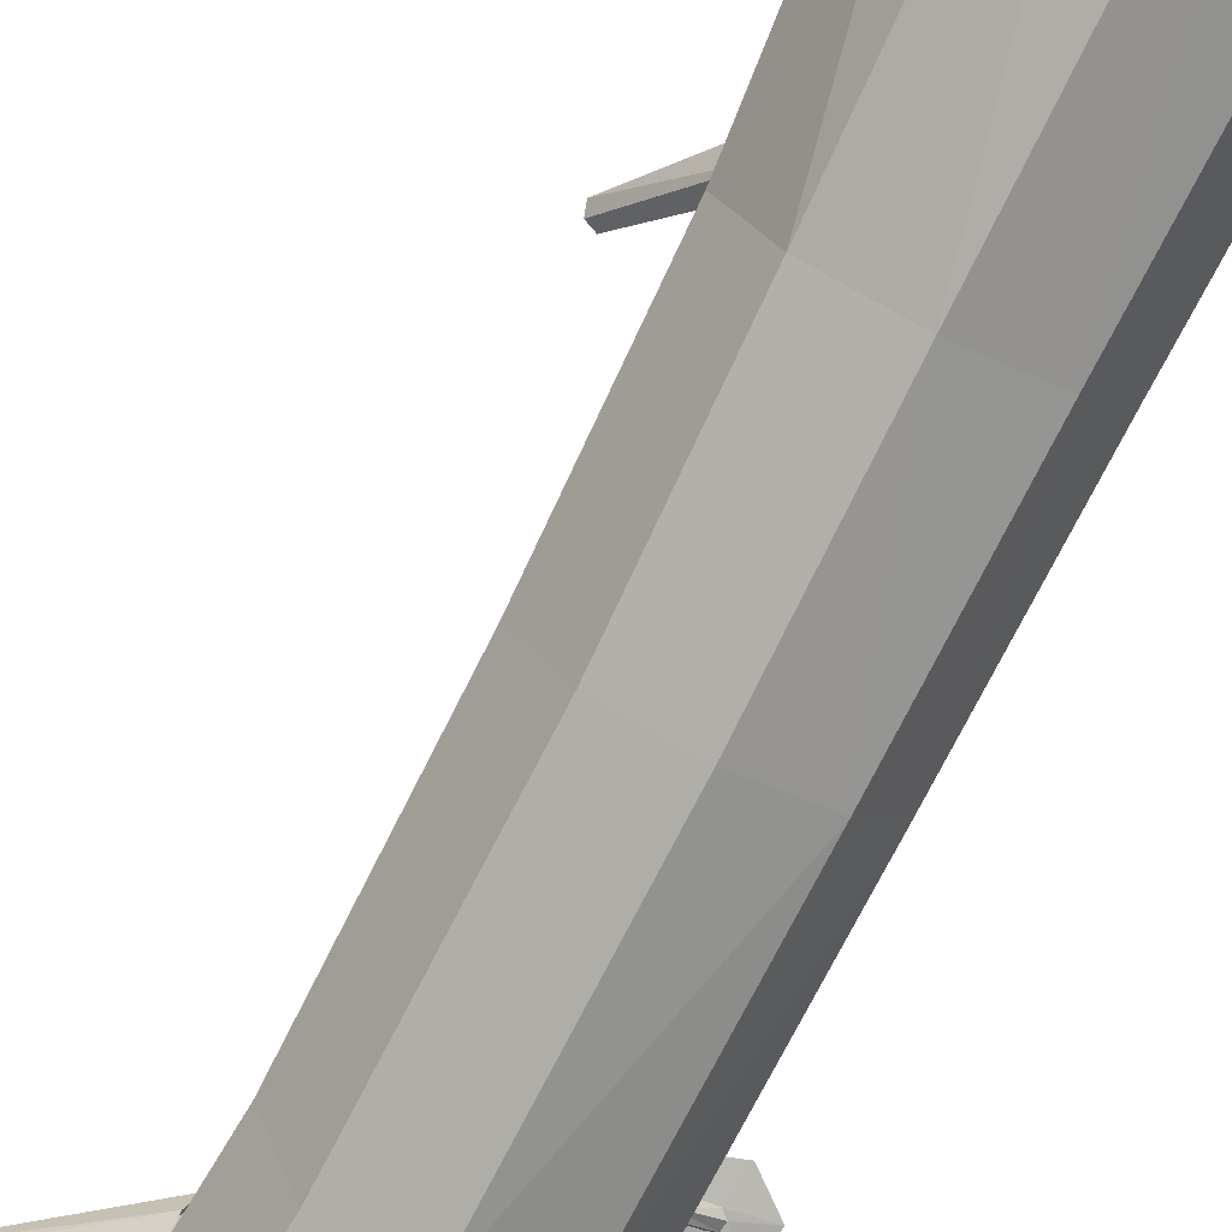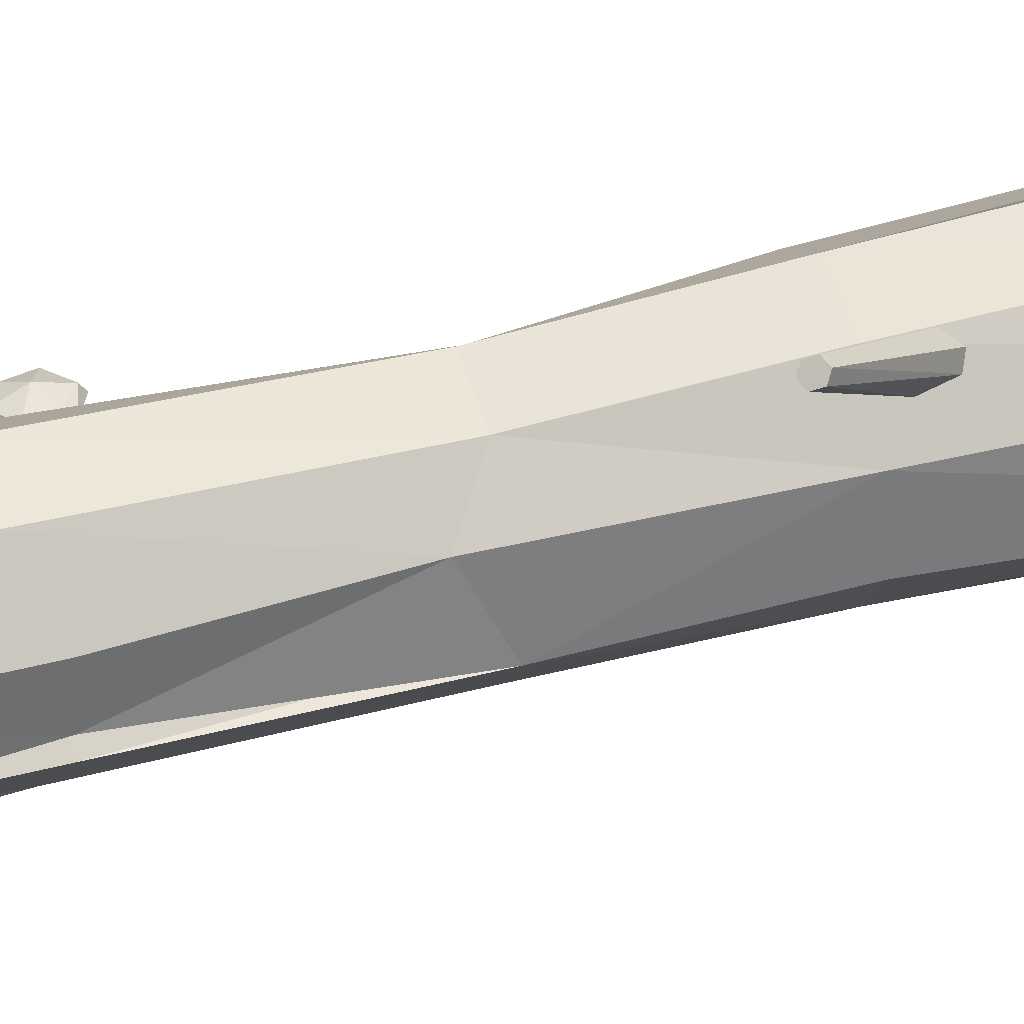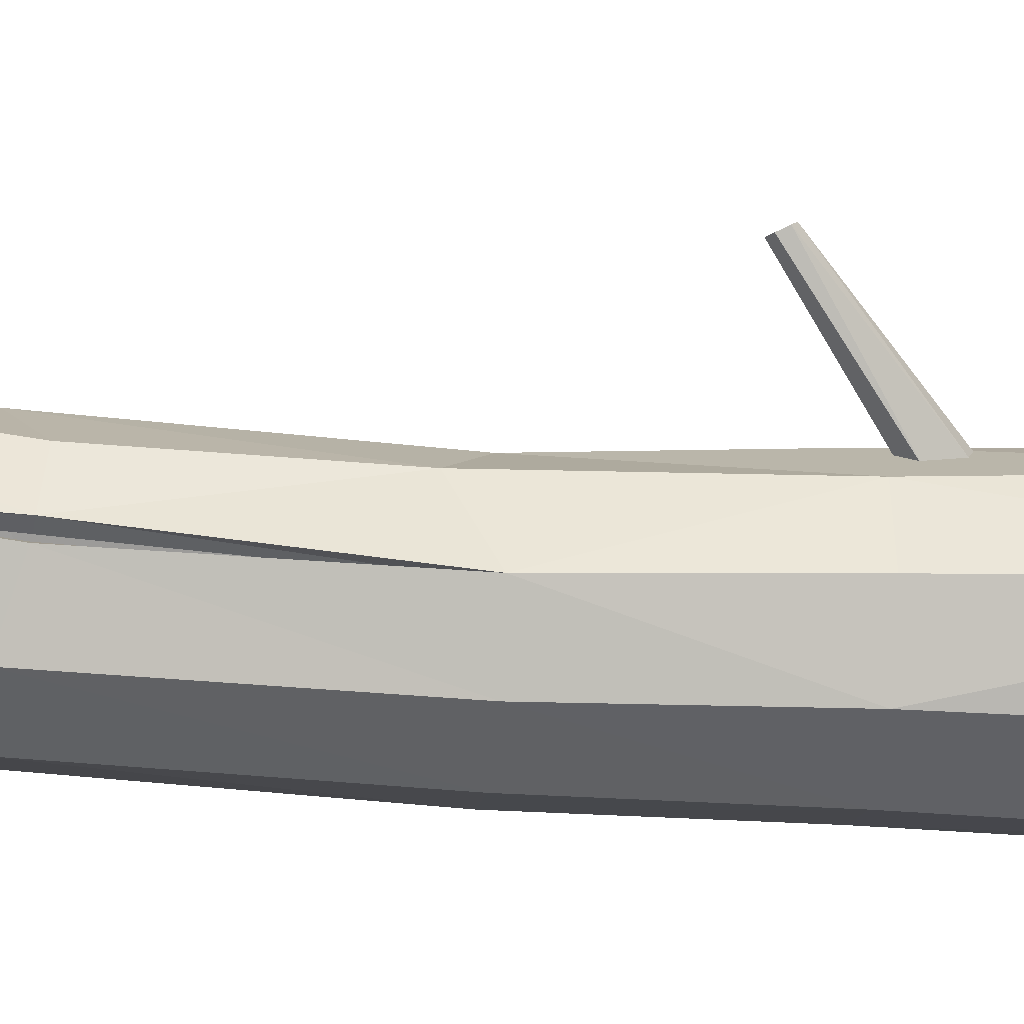
<metadata>
{"format":"obj","ext":"obj","renderer":"f3d","projection":"perspective","resolution":1024,"background":"white","views":[{"elev":-75.9,"azim":-26.1,"up":"+Y"},{"elev":46.9,"azim":-105.7,"up":"+Y"},{"elev":-29.5,"azim":-96.2,"up":"+Y"}]}
</metadata>
<code>
o WoodLog_Moss_Cylinder.011
v 0 -0.001382 1.17
v 0 0.008771 -0.181
v 0.1771 0.06309 1.17
v 0.1513 0.05826 -0.181
v 0.2714 0.2263 1.17
v 0.2318 0.1911 -0.181
v 0.2386 0.412 1.17
v 0.1772 0.3506 -0.1469
v 0.09425 0.5331 1.17
v 0.08052 0.4496 -0.181
v -0.09425 0.5331 1.165
v -0.08052 0.449 -0.181
v -0.2464 0.41 1.124
v -0.187 0.3604 -0.2598
v -0.3025 0.2186 1.072
v -0.238 0.1892 -0.1834
v -0.184 0.06138 1.144
v -0.1513 0.05882 -0.181
v 0.08634 0.0923 -1.492
v -0.06459 0.03735 -1.451
v 0.1666 0.2314 -1.498
v 0.1007 0.4412 -1.496
v 0.01572 0.493 -1.487
v -0.1449 0.4929 -1.476
v -0.2679 0.3896 -1.467
v -0.3014 0.2432 -1.402
v -0.2155 0.09226 -1.397
v -0.2157 0.3525 -0.7399
v -0.2444 0.1928 -0.758
v -0.09147 0.4691 -0.8068
v 0.06965 0.4733 -0.8108
v 0.1928 0.3682 -0.7604
v -0.01123 0.02118 -0.8105
v 0.1404 0.07849 -0.816
v 0.2208 0.2159 -0.8196
v -0.1634 0.06554 -0.8
v 0 0.01072 0.2983
v 0.1596 0.06508 0.2983
v 0.2446 0.2082 0.2983
v 0.2151 0.3735 0.2983
v 0.08493 0.484 0.2983
v -0.08493 0.4847 0.2983
v -0.2044 0.3732 0.3005
v -0.2446 0.2139 0.2983
v -0.1596 0.07064 0.2983
v 0.2119 0.2945 -0.1705
v 0.156 0.4813 1.17
v -0.2494 0.3852 -1.19
v -0.1263 0.4882 -1.197
v 0.03439 0.4883 -1.207
v 0.1575 0.3847 -1.188
v -0.04596 0.03467 -1.202
v 0.1854 0.2276 -1.216
v -0.2007 0.07769 -1.175
v -0.2773 0.2276 -1.188
v 0.105 0.08922 -1.211
v 0.149 0.3316 -1.497
v -0.2367 0.2355 -0.7535
v -0.000507 0.03361 1.171
v -0.000227 0.04377 -0.1808
v 0.1548 0.09 1.171
v 0.1294 0.08551 -0.1804
v 0.2369 0.2323 1.171
v 0.1974 0.1975 -0.1802
v 0.2084 0.3944 1.172
v 0.1533 0.3249 -0.1458
v 0.09415 0.4982 1.172
v 0.06768 0.4171 -0.1803
v -0.08325 0.5 1.167
v -0.06807 0.4163 -0.1802
v -0.2179 0.3898 1.126
v -0.1572 0.3419 -0.26
v -0.2681 0.2245 1.075
v -0.2035 0.1951 -0.1834
v -0.1641 0.09016 1.145
v -0.13 0.08655 -0.1811
v 0.06334 0.1186 -1.491
v -0.06677 0.07227 -1.45
v 0.1322 0.2373 -1.496
v 0.07974 0.4131 -1.496
v 0.004595 0.4598 -1.488
v -0.1331 0.46 -1.477
v -0.2391 0.3698 -1.469
v -0.2666 0.2457 -1.404
v -0.1935 0.1194 -1.398
v -0.1855 0.3349 -0.7421
v -0.2146 0.2111 -0.7589
v -0.07929 0.4363 -0.8089
v 0.05727 0.4405 -0.8115
v 0.1624 0.3509 -0.7598
v -0.01243 0.05615 -0.8095
v 0.1179 0.1053 -0.814
v 0.1863 0.2217 -0.8175
v -0.1423 0.09343 -0.8004
v 0.000176 0.04572 0.2984
v 0.1375 0.0922 0.2986
v 0.2101 0.2143 0.2992
v 0.1847 0.3562 0.3001
v 0.07268 0.4513 0.3007
v -0.07286 0.4519 0.3005
v -0.1748 0.3545 0.3024
v -0.21 0.2192 0.2996
v -0.138 0.09816 0.2987
v 0.1775 0.288 -0.1697
v 0.1334 0.4546 1.172
v -0.2195 0.3673 -1.193
v -0.1142 0.4554 -1.199
v 0.02306 0.4552 -1.207
v 0.1276 0.3666 -1.186
v -0.04679 0.06964 -1.201
v 0.151 0.2335 -1.213
v -0.1788 0.1049 -1.175
v -0.2428 0.2332 -1.191
v 0.08271 0.1161 -1.209
v 0.1146 0.3253 -1.495
v -0.2026 0.2282 -0.7557
v -0.08423 0.5332 0.7838
v -0.1207 0.5038 0.8452
v -0.185 0.4635 0.8439
v -0.2181 0.4539 0.7754
v -0.1845 0.4806 0.7103
v -0.1175 0.5202 0.7145
v -0.1346 0.4972 0.7815
v -0.1416 0.4916 0.795
v -0.1555 0.4834 0.7942
v -0.1624 0.4807 0.7798
v -0.1554 0.4862 0.7662
v -0.1415 0.4945 0.7671
v -0.1058 0.4746 0.7654
v -0.1062 0.4639 0.7777
v -0.1167 0.4556 0.7758
v -0.1294 0.4517 0.7595
v -0.1289 0.4623 0.7472
v -0.1168 0.4737 0.7534
v -0.1734 0.5238 0.7844
v -0.1125 0.5396 0.7821
v -0.1373 0.5185 0.8325
v -0.1889 0.4863 0.8362
v -0.2172 0.4753 0.7773
v -0.1798 0.5001 0.7344
v -0.1318 0.5316 0.7256
v -0.07701 0.5904 0.5706
v -0.004692 0.6114 0.604
v 0.01239 0.6135 0.683
v -0.04901 0.5964 0.7342
v -0.1235 0.5733 0.7056
v -0.1376 0.5703 0.6239
v -0.06269 0.5879 0.635
v -0.04722 0.5927 0.641
v -0.04431 0.5933 0.6579
v -0.05688 0.5892 0.669
v -0.07236 0.5844 0.6631
v -0.07526 0.5837 0.6461
v -0.05525 0.5369 0.6384
v -0.03992 0.539 0.6434
v -0.04007 0.5411 0.6568
v -0.05462 0.5387 0.6717
v -0.06995 0.5367 0.6667
v -0.06756 0.5373 0.6491
v -0.08122 0.4745 0.6489
v -0.04947 0.4853 0.6608
v -0.04396 0.489 0.6957
v -0.0702 0.482 0.7188
v -0.1019 0.4712 0.7068
v -0.1075 0.4674 0.6719
v -0.07271 0.6323 0.6564
v -0.08179 0.6106 0.5936
v -0.0239 0.6274 0.6147
v -0.005653 0.6312 0.677
v -0.05709 0.6141 0.7222
v -0.1095 0.5963 0.6859
v -0.1323 0.5919 0.6285
v -0.2697 0.4641 0.8457
v -0.3329 0.4124 0.8051
v -0.3475 0.4065 0.7169
v -0.297 0.4596 0.6638
v -0.2307 0.5127 0.6991
v -0.217 0.5149 0.79
v -0.2779 0.4566 0.7734
v -0.2917 0.4456 0.7661
v -0.2945 0.4451 0.7472
v -0.2836 0.4557 0.7356
v -0.2698 0.4667 0.743
v -0.267 0.4671 0.7618
v -0.2351 0.4219 0.7648
v -0.2462 0.4094 0.7582
v -0.2485 0.4122 0.7437
v -0.2382 0.426 0.7282
v -0.227 0.4385 0.7348
v -0.2285 0.4347 0.754
v -0.1621 0.4126 0.75
v -0.1912 0.3905 0.7353
v -0.199 0.3913 0.6967
v -0.1777 0.4142 0.6727
v -0.1486 0.4363 0.6874
v -0.1408 0.4355 0.726
v -0.3139 0.4928 0.7545
v -0.2864 0.4823 0.8225
v -0.3368 0.4403 0.7961
v -0.3531 0.4323 0.7264
v -0.3083 0.4755 0.6791
v -0.2597 0.5102 0.7217
v -0.2403 0.5225 0.7863
v -0.2354 0.2885 -1.022
v -0.5467 0.3092 -1.203
v -0.2124 0.3402 -0.984
v -0.5446 0.3311 -1.195
v -0.2171 0.3485 -0.9438
v -0.5533 0.3371 -1.174
v -0.2367 0.3216 -0.9192
v -0.5641 0.3211 -1.161
v -0.2516 0.2864 -0.9349
v -0.5663 0.2992 -1.169
v -0.2547 0.2602 -0.9987
v -0.5576 0.2933 -1.19
v -0.1022 0.4331 0.3446
v -0.2885 0.6631 0.1385
v -0.05799 0.4547 0.3916
v -0.2739 0.6776 0.1495
v -0.06293 0.4623 0.432
v -0.2801 0.6869 0.1699
v -0.09914 0.4543 0.4503
v -0.3007 0.6817 0.1794
v -0.1304 0.4386 0.4282
v -0.3152 0.6672 0.1684
v -0.1388 0.4238 0.3614
v -0.3091 0.6578 0.148
v -0.1516 0.5599 -1.217
v -0.2194 0.5447 -1.262
v -0.224 0.5423 -1.342
v -0.1555 0.5599 -1.383
v -0.08408 0.5746 -1.344
v -0.08212 0.5746 -1.261
v -0.1536 0.5541 -1.283
v -0.1684 0.551 -1.291
v -0.1688 0.551 -1.309
v -0.1544 0.5541 -1.318
v -0.1396 0.5571 -1.309
v -0.1392 0.5571 -1.292
v -0.1346 0.5062 -1.286
v -0.1481 0.5008 -1.294
v -0.1471 0.5034 -1.307
v -0.1313 0.5092 -1.319
v -0.1178 0.5145 -1.312
v -0.1227 0.5131 -1.295
v -0.08024 0.4649 -1.291
v -0.1112 0.4595 -1.308
v -0.1128 0.4618 -1.343
v -0.08351 0.4697 -1.362
v -0.05258 0.4751 -1.345
v -0.05095 0.4727 -1.31
v -0.1637 0.5988 -1.304
v -0.1541 0.5811 -1.24
v -0.2092 0.5686 -1.27
v -0.2179 0.5662 -1.334
v -0.1589 0.5787 -1.371
v -0.1102 0.5868 -1.327
v -0.09655 0.5911 -1.266
v 0.2486 0.3092 -0.7783
v 0.3168 0.2939 -0.7453
v 0.3303 0.2891 -0.6709
v 0.2712 0.3039 -0.6242
v 0.2001 0.3185 -0.6527
v 0.1888 0.3212 -0.7297
v 0.258 0.3016 -0.7175
v 0.2727 0.2986 -0.7116
v 0.2751 0.2981 -0.6956
v 0.2627 0.3005 -0.6855
v 0.2479 0.3036 -0.6914
v 0.2456 0.3041 -0.7074
v 0.2036 0.2681 -0.7131
v 0.2072 0.2536 -0.7068
v 0.2093 0.255 -0.6935
v 0.2054 0.2705 -0.6799
v 0.2018 0.285 -0.6862
v 0.2027 0.2813 -0.7035
v 0.2697 0.343 -0.698
v 0.2535 0.3283 -0.757
v 0.3082 0.316 -0.7358
v 0.3237 0.3117 -0.677
v 0.2729 0.3219 -0.6357
v 0.2225 0.3307 -0.671
v 0.2029 0.3366 -0.7253
v -0.08731 0.5245 -1.426
v -0.03279 0.5198 -1.48
v 0.04203 0.5159 -1.468
v 0.06553 0.5201 -1.396
v 0.01434 0.5237 -1.337
v -0.06208 0.5259 -1.352
v -0.02664 0.5175 -1.415
v -0.01601 0.5167 -1.427
v -0.00015 0.5163 -1.424
v 0.005087 0.5166 -1.409
v -0.00554 0.5173 -1.397
v -0.02141 0.5178 -1.4
v -0.04269 0.4829 -1.403
v -0.03538 0.4744 -1.415
v -0.0225 0.4722 -1.411
v -0.012 0.4741 -1.393
v -0.01931 0.4826 -1.381
v -0.03448 0.4869 -1.389
v -0.005857 0.5598 -1.413
v -0.0663 0.5438 -1.42
v -0.02755 0.54 -1.466
v 0.03318 0.5373 -1.461
v 0.05461 0.5384 -1.398
v 0.004197 0.5396 -1.362
v -0.0538 0.5433 -1.361
v 0.1149 0.5577 -1.458
v 0.1888 0.5414 -1.407
v 0.1918 0.5388 -1.317
v 0.1149 0.5577 -1.274
v 0.03682 0.5735 -1.32
v 0.03682 0.5735 -1.412
v 0.1154 0.5515 -1.385
v 0.1316 0.5482 -1.375
v 0.1316 0.5482 -1.356
v 0.1154 0.5515 -1.347
v 0.0992 0.5547 -1.356
v 0.0992 0.5547 -1.375
v 0.09429 0.4999 -1.382
v 0.109 0.4941 -1.373
v 0.1076 0.4969 -1.359
v 0.08978 0.5031 -1.345
v 0.07503 0.5089 -1.354
v 0.08087 0.5073 -1.372
v 0.03393 0.4555 -1.378
v 0.06775 0.4496 -1.358
v 0.06863 0.4522 -1.319
v 0.03569 0.4606 -1.299
v 0.001882 0.4665 -1.318
v 0.001003 0.4639 -1.358
v 0.126 0.5996 -1.362
v 0.1171 0.5805 -1.433
v 0.1773 0.5671 -1.398
v 0.1853 0.5645 -1.327
v 0.119 0.5779 -1.288
v 0.06624 0.5867 -1.338
v 0.05266 0.5914 -1.405
f 37 4 38
f 38 6 39
f 16 45 44
f 18 37 45
f 56 20 19
f 53 19 21
f 52 27 20
f 55 27 54
f 18 29 36
f 2 36 33
f 6 34 35
f 4 33 34
f 17 37 1
f 15 45 17
f 3 39 5
f 1 38 3
f 36 55 54
f 33 54 52
f 35 56 53
f 33 56 34
f 95 62 60
f 96 64 62
f 97 104 64
f 99 66 98
f 100 68 99
f 101 70 100
f 101 74 72
f 84 106 113
f 103 74 102
f 95 76 103
f 83 107 106
f 108 80 109
f 114 78 110
f 115 111 109
f 111 77 114
f 110 85 112
f 85 113 112
f 76 87 74
f 60 94 76
f 64 92 62
f 62 91 60
f 68 90 66
f 70 89 68
f 72 88 70
f 75 95 103
f 73 103 102
f 73 101 71
f 71 100 69
f 69 99 67
f 105 98 65
f 63 98 97
f 61 97 96
f 90 64 104
f 59 96 95
f 94 113 87
f 91 112 94
f 93 114 92
f 109 93 90
f 114 91 92
f 89 109 90
f 88 108 89
f 106 88 86
f 106 116 113
f 116 72 74
f 1 61 59
f 5 61 3
f 5 65 63
f 9 69 67
f 13 69 11
f 13 73 71
f 17 73 15
f 47 99 105
f 17 59 75
f 20 77 19
f 19 79 21
f 57 79 115
f 22 81 23
f 23 82 24
f 25 82 83
f 26 83 84
f 27 84 85
f 27 78 20
f 29 74 87
f 51 80 22
f 55 87 113
f 8 90 32
f 47 65 7
f 8 98 66
f 46 90 104
f 46 98 40
f 9 99 41
f 57 109 51
f 58 113 116
f 58 74 16
f 204 207 206
f 206 209 208
f 209 210 208
f 211 209 205
f 211 212 210
f 213 214 212
f 214 205 204
f 216 219 218
f 218 221 220
f 221 222 220
f 225 223 221
f 223 224 222
f 225 226 224
f 226 217 216
f 37 2 4
f 38 4 6
f 16 18 45
f 18 2 37
f 56 52 20
f 53 56 19
f 52 54 27
f 55 26 27
f 18 16 29
f 2 18 36
f 6 4 34
f 4 2 33
f 17 45 37
f 15 44 45
f 3 38 39
f 1 37 38
f 36 29 55
f 33 36 54
f 35 34 56
f 33 52 56
f 95 96 62
f 96 97 64
f 97 98 104
f 99 68 66
f 100 70 68
f 101 72 70
f 101 102 74
f 84 83 106
f 103 76 74
f 95 60 76
f 83 82 107
f 108 81 80
f 114 77 78
f 115 79 111
f 111 79 77
f 110 78 85
f 85 84 113
f 76 94 87
f 60 91 94
f 64 93 92
f 62 92 91
f 68 89 90
f 70 88 89
f 72 86 88
f 75 59 95
f 73 75 103
f 73 102 101
f 71 101 100
f 69 100 99
f 105 99 98
f 63 65 98
f 61 63 97
f 90 93 64
f 59 61 96
f 94 112 113
f 91 110 112
f 93 111 114
f 109 111 93
f 114 110 91
f 89 108 109
f 88 107 108
f 106 107 88
f 106 86 116
f 116 86 72
f 1 3 61
f 5 63 61
f 5 7 65
f 9 11 69
f 13 71 69
f 13 15 73
f 17 75 73
f 47 41 99
f 17 1 59
f 20 78 77
f 19 77 79
f 57 21 79
f 22 80 81
f 23 81 82
f 25 24 82
f 26 25 83
f 27 26 84
f 27 85 78
f 29 16 74
f 51 109 80
f 55 29 87
f 8 66 90
f 47 105 65
f 8 40 98
f 46 32 90
f 46 104 98
f 9 67 99
f 57 115 109
f 58 55 113
f 58 116 74
f 204 205 207
f 206 207 209
f 209 211 210
f 209 207 205
f 205 215 213
f 213 211 205
f 211 213 212
f 213 215 214
f 214 215 205
f 216 217 219
f 218 219 221
f 221 223 222
f 221 219 225
f 219 217 225
f 217 227 225
f 223 225 224
f 225 227 226
f 226 227 217
f 39 46 40
f 8 41 40
f 41 12 42
f 12 43 42
f 43 16 44
f 48 26 55
f 49 25 48
f 49 23 24
f 50 22 23
f 53 57 51
f 10 32 31
f 12 31 30
f 14 30 28
f 43 15 13
f 42 13 11
f 41 11 9
f 40 47 7
f 5 40 7
f 32 6 35
f 35 51 32
f 31 51 50
f 30 50 49
f 30 48 28
f 58 48 55
f 58 14 28
f 82 108 107
f 39 6 46
f 8 10 41
f 41 10 12
f 12 14 43
f 43 14 16
f 48 25 26
f 49 24 25
f 49 50 23
f 50 51 22
f 53 21 57
f 10 8 32
f 12 10 31
f 14 12 30
f 43 44 15
f 42 43 13
f 41 42 11
f 40 41 47
f 5 39 40
f 32 46 6
f 35 53 51
f 31 32 51
f 30 31 50
f 30 49 48
f 58 28 48
f 58 16 14
f 82 81 108
f 122 136 117
f 119 139 120
f 139 121 120
f 140 122 121
f 117 137 118
f 118 138 119
f 120 127 126
f 118 125 124
f 122 127 121
f 118 123 117
f 119 126 125
f 117 128 122
f 147 167 142
f 144 170 145
f 170 146 145
f 171 147 146
f 142 168 143
f 143 169 144
f 145 152 151
f 143 150 149
f 146 153 152
f 143 148 142
f 144 151 150
f 142 153 147
f 178 198 173
f 175 201 176
f 201 177 176
f 202 178 177
f 173 199 174
f 174 200 175
f 176 183 182
f 174 181 180
f 178 183 177
f 174 179 173
f 175 182 181
f 173 184 178
f 233 253 228
f 230 256 231
f 256 232 231
f 257 233 232
f 228 254 229
f 229 255 230
f 231 238 237
f 229 236 235
f 233 238 232
f 229 234 228
f 230 237 236
f 228 239 233
f 264 278 259
f 261 281 262
f 281 263 262
f 282 264 263
f 259 279 260
f 260 280 261
f 262 269 268
f 260 267 266
f 263 270 269
f 260 265 259
f 261 268 267
f 259 270 264
f 289 303 284
f 286 306 287
f 306 288 287
f 307 289 288
f 284 304 285
f 285 305 286
f 287 294 293
f 285 292 291
f 288 295 294
f 285 290 284
f 286 293 292
f 284 295 289
f 314 334 309
f 311 337 312
f 337 313 312
f 338 314 313
f 309 335 310
f 310 336 311
f 312 319 318
f 310 317 316
f 314 319 313
f 310 315 309
f 311 318 317
f 309 320 314
f 122 141 136
f 119 138 139
f 139 140 121
f 140 141 122
f 117 136 137
f 118 137 138
f 120 121 127
f 118 119 125
f 122 128 127
f 118 124 123
f 119 120 126
f 117 123 128
f 147 172 167
f 144 169 170
f 170 171 146
f 171 172 147
f 142 167 168
f 143 168 169
f 145 146 152
f 143 144 150
f 146 147 153
f 143 149 148
f 144 145 151
f 142 148 153
f 178 203 198
f 175 200 201
f 201 202 177
f 202 203 178
f 173 198 199
f 174 199 200
f 176 177 183
f 174 175 181
f 178 184 183
f 174 180 179
f 175 176 182
f 173 179 184
f 233 258 253
f 230 255 256
f 256 257 232
f 257 258 233
f 228 253 254
f 229 254 255
f 231 232 238
f 229 230 236
f 233 239 238
f 229 235 234
f 230 231 237
f 228 234 239
f 264 283 278
f 261 280 281
f 281 282 263
f 282 283 264
f 259 278 279
f 260 279 280
f 262 263 269
f 260 261 267
f 263 264 270
f 260 266 265
f 261 262 268
f 259 265 270
f 289 308 303
f 286 305 306
f 306 307 288
f 307 308 289
f 284 303 304
f 285 304 305
f 287 288 294
f 285 286 292
f 288 289 295
f 285 291 290
f 286 287 293
f 284 290 295
f 314 339 334
f 311 336 337
f 337 338 313
f 338 339 314
f 309 334 335
f 310 335 336
f 312 313 319
f 310 311 317
f 314 320 319
f 310 316 315
f 311 312 318
f 309 315 320
f 123 134 128
f 127 132 126
f 124 131 130
f 128 133 127
f 126 131 125
f 123 130 129
f 153 154 159
f 158 165 164
f 152 157 151
f 149 156 155
f 152 159 158
f 151 156 150
f 148 155 154
f 157 162 156
f 154 161 160
f 159 160 165
f 158 163 157
f 156 161 155
f 184 185 190
f 189 196 195
f 183 188 182
f 180 187 186
f 183 190 189
f 182 187 181
f 179 186 185
f 188 193 187
f 185 192 191
f 190 191 196
f 189 194 188
f 187 192 186
f 239 240 245
f 244 251 250
f 238 243 237
f 235 242 241
f 238 245 244
f 237 242 236
f 234 241 240
f 243 248 242
f 240 247 246
f 245 246 251
f 244 249 243
f 242 247 241
f 270 271 276
f 269 274 268
f 266 273 272
f 269 276 275
f 268 273 267
f 265 272 271
f 290 301 295
f 294 299 293
f 291 298 297
f 295 300 294
f 293 298 292
f 290 297 296
f 320 321 326
f 325 332 331
f 319 324 318
f 316 323 322
f 319 326 325
f 318 323 317
f 315 322 321
f 324 329 323
f 321 328 327
f 326 327 332
f 325 330 324
f 323 328 322
f 123 129 134
f 127 133 132
f 124 125 131
f 128 134 133
f 126 132 131
f 123 124 130
f 153 148 154
f 158 159 165
f 152 158 157
f 149 150 156
f 152 153 159
f 151 157 156
f 148 149 155
f 157 163 162
f 154 155 161
f 159 154 160
f 158 164 163
f 156 162 161
f 184 179 185
f 189 190 196
f 183 189 188
f 180 181 187
f 183 184 190
f 182 188 187
f 179 180 186
f 188 194 193
f 185 186 192
f 190 185 191
f 189 195 194
f 187 193 192
f 239 234 240
f 244 245 251
f 238 244 243
f 235 236 242
f 238 239 245
f 237 243 242
f 234 235 241
f 243 249 248
f 240 241 247
f 245 240 246
f 244 250 249
f 242 248 247
f 270 265 271
f 269 275 274
f 266 267 273
f 269 270 276
f 268 274 273
f 265 266 272
f 290 296 301
f 294 300 299
f 291 292 298
f 295 301 300
f 293 299 298
f 290 291 297
f 320 315 321
f 325 326 332
f 319 325 324
f 316 317 323
f 319 320 326
f 318 324 323
f 315 316 322
f 324 330 329
f 321 322 328
f 326 321 327
f 325 331 330
f 323 329 328
f 137 136 135
f 138 137 135
f 139 138 135
f 140 139 135
f 141 140 135
f 136 141 135
f 168 167 166
f 169 168 166
f 170 169 166
f 171 170 166
f 172 171 166
f 167 172 166
f 199 198 197
f 200 199 197
f 201 200 197
f 202 201 197
f 203 202 197
f 198 203 197
f 254 253 252
f 255 254 252
f 256 255 252
f 257 256 252
f 258 257 252
f 253 258 252
f 279 278 277
f 280 279 277
f 281 280 277
f 282 281 277
f 283 282 277
f 278 283 277
f 304 303 302
f 305 304 302
f 306 305 302
f 307 306 302
f 308 307 302
f 303 308 302
f 335 334 333
f 336 335 333
f 337 336 333
f 338 337 333
f 339 338 333
f 334 339 333

</code>
